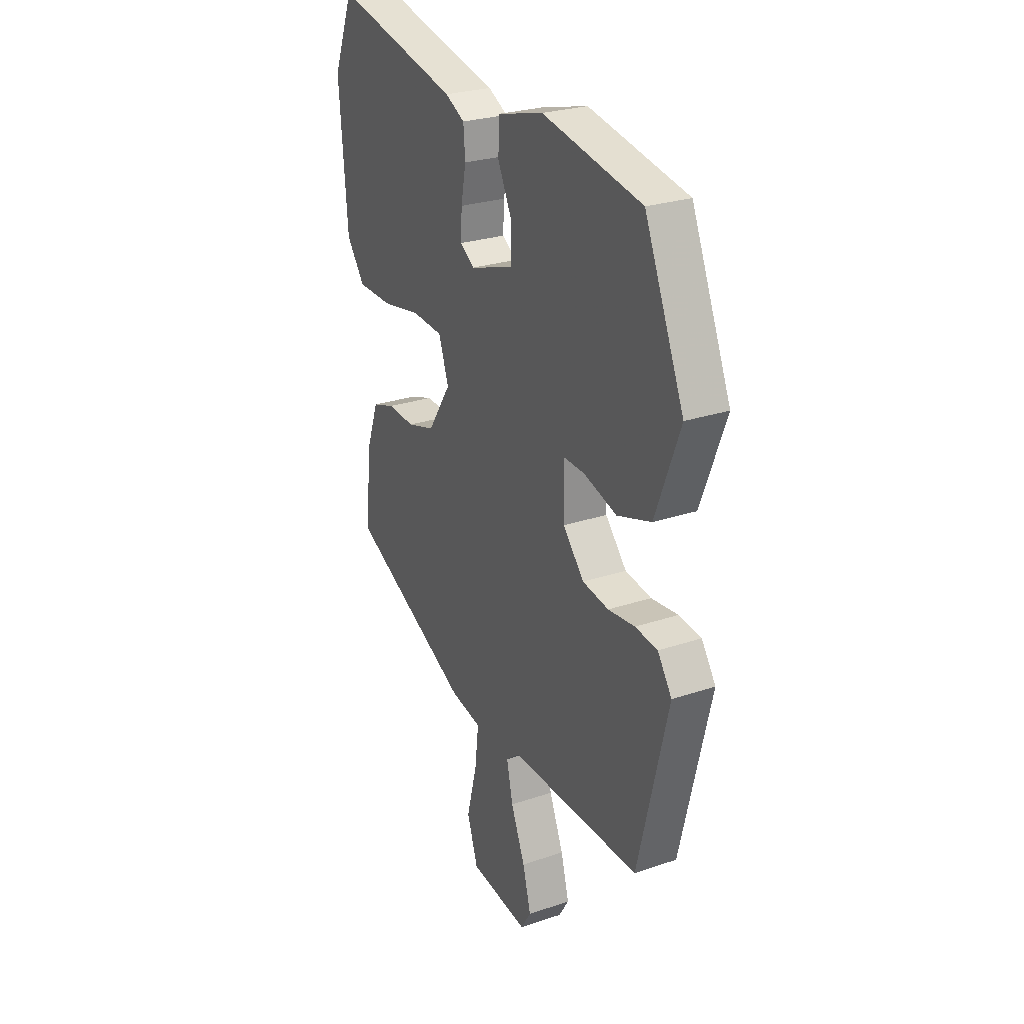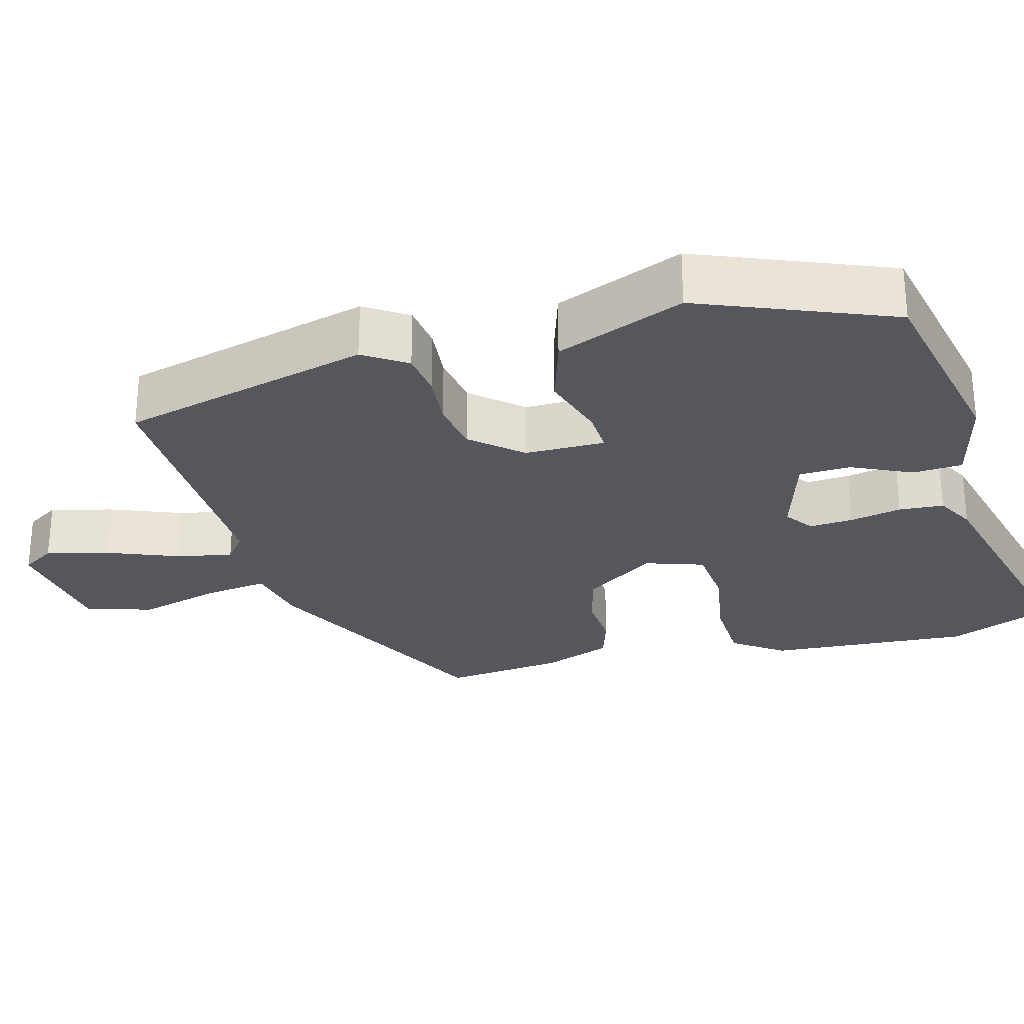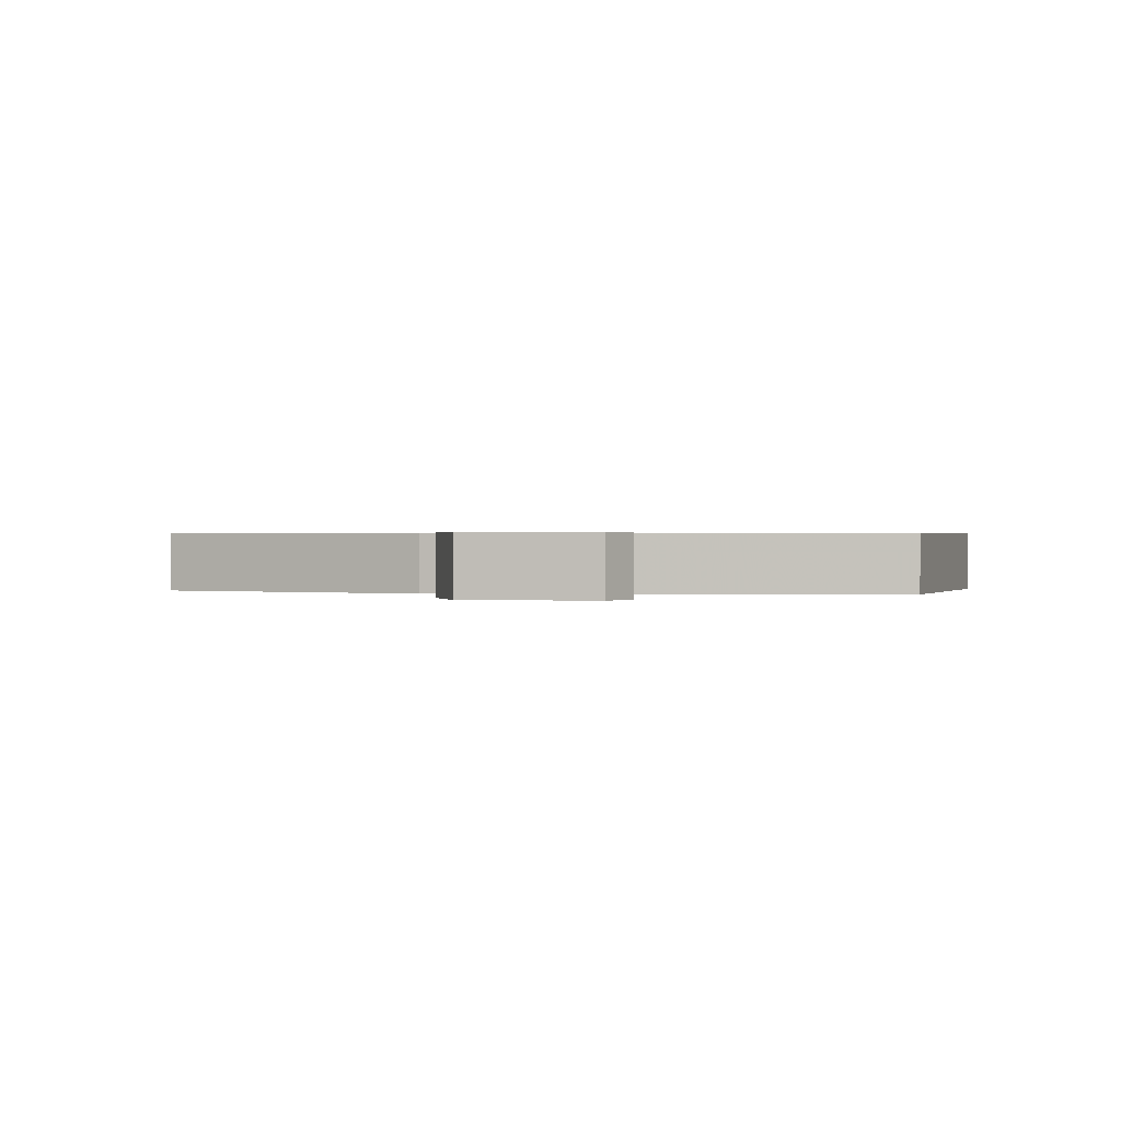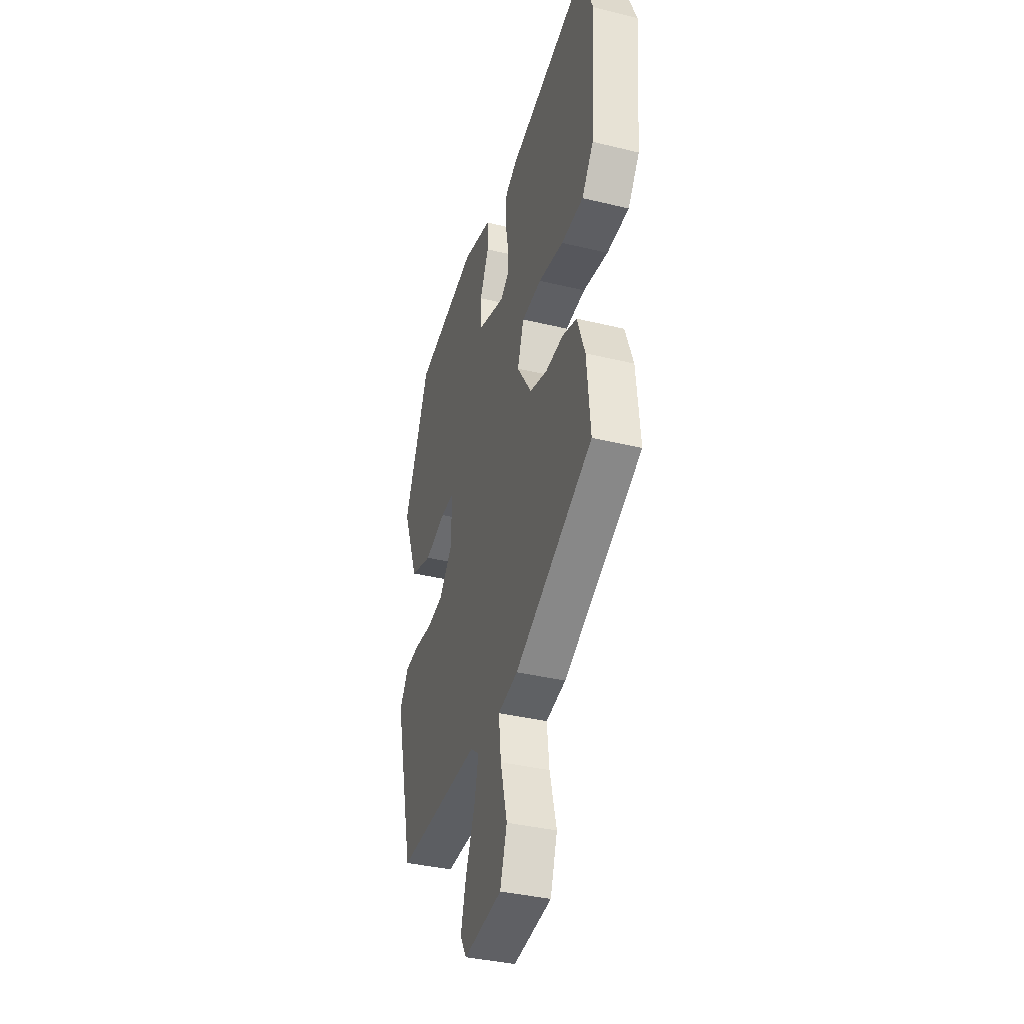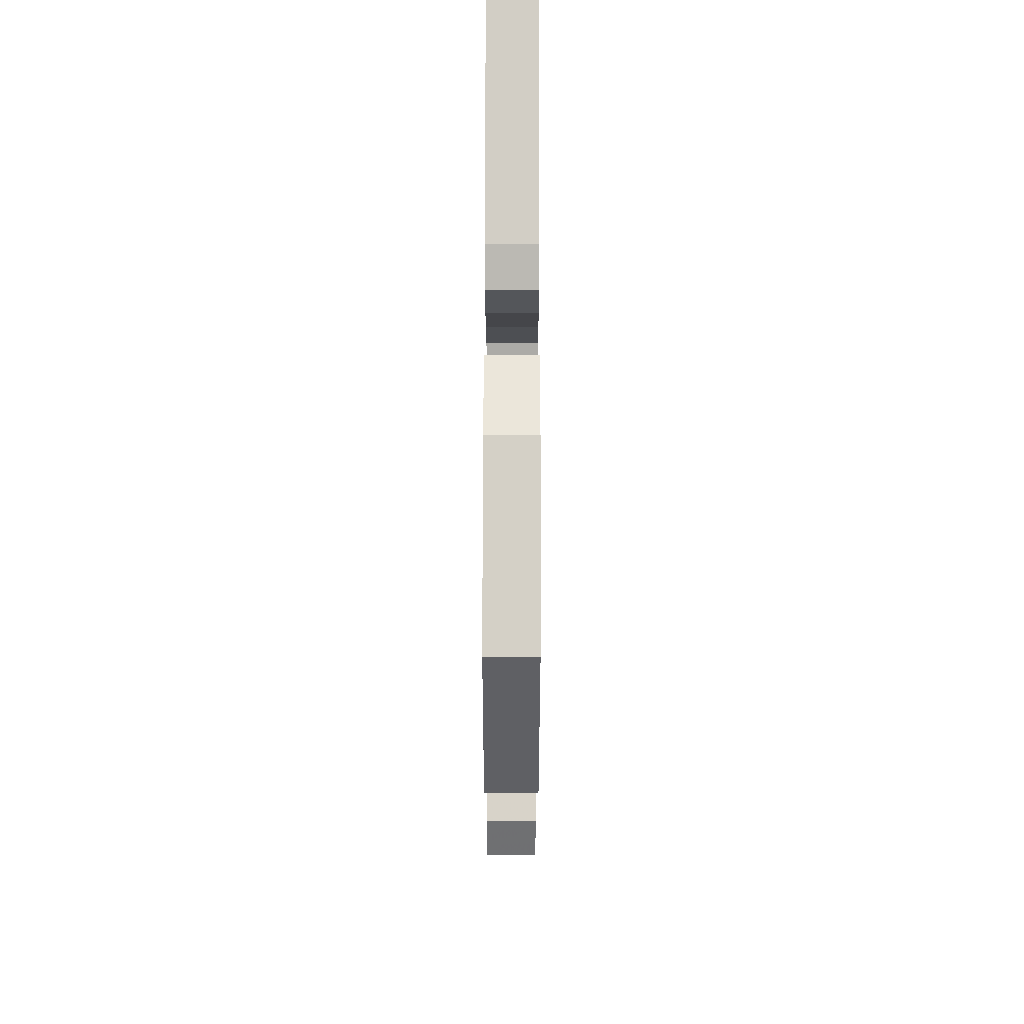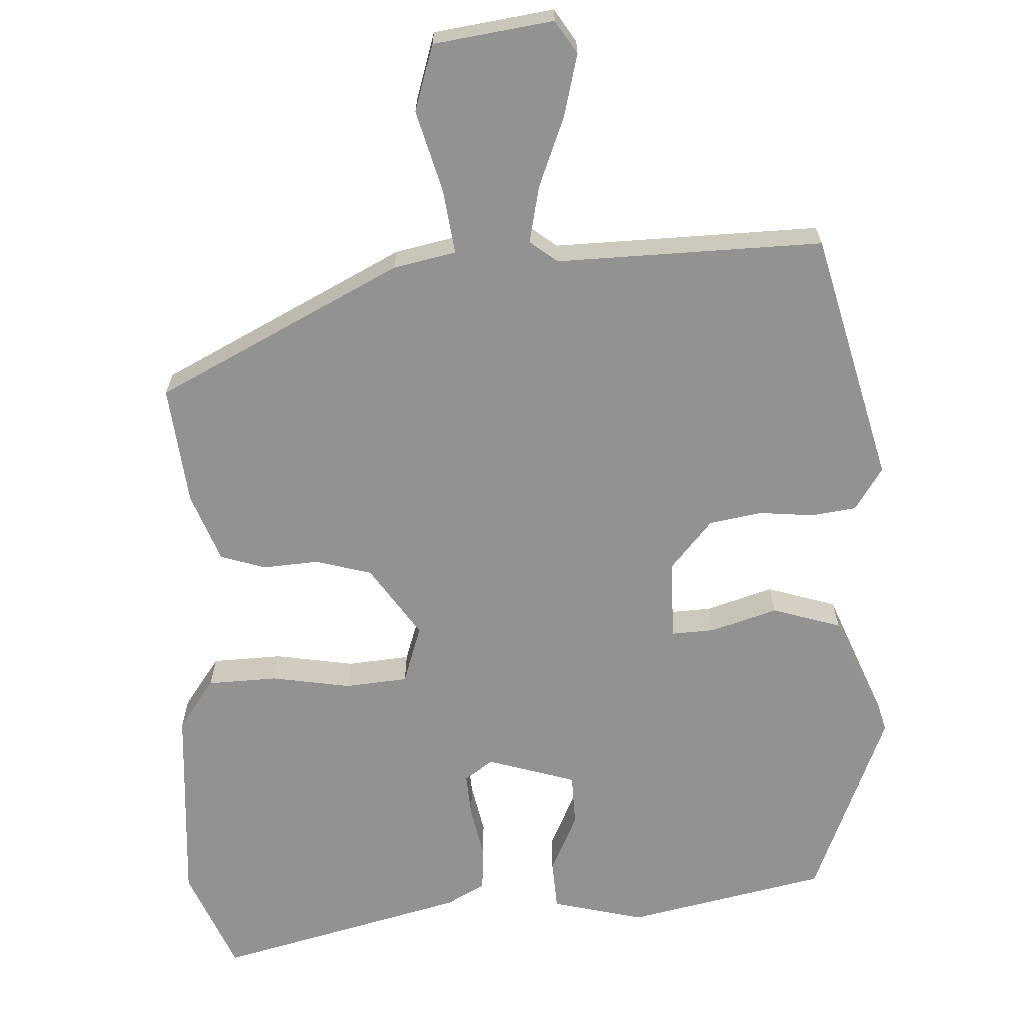
<metadata>
{"format":"obj","ext":"obj","renderer":"f3d","projection":"perspective","resolution":1024,"background":"white","views":[{"elev":26.2,"azim":-118.2,"up":"+Z"},{"elev":-27.6,"azim":-73.9,"up":"+Y"},{"elev":0.5,"azim":-175.7,"up":"+Y"},{"elev":-37.4,"azim":72.7,"up":"+Z"},{"elev":69.4,"azim":-89.9,"up":"+Z"},{"elev":-66.3,"azim":-176.4,"up":"+Y"}]}
</metadata>
<code>
v 0.474 0.07 0.566
v 0.529 0.07 0.428
v 0.507 0.07 0.16
v 0.458 0.07 0.094
v 0.365 0.07 0.092
v 0.26 0.07 0.111
v 0.177 0.07 0.105
v 0.15 0.07 0.028
v 0.212 0.07 -0.067
v 0.286 0.07 -0.089
v 0.36 0.07 -0.085
v 0.42 0.07 -0.105
v 0.453 0.07 -0.197
v 0.468 0.07 -0.356
v 0.141 0.07 -0.515
v 0.058 0.07 -0.531
v 0.068 0.07 -0.616
v 0.096 0.07 -0.725
v 0.067 0.07 -0.812
v -0.092 0.07 -0.832
v -0.119 0.07 -0.788
v -0.097 0.07 -0.706
v -0.059 0.07 -0.614
v -0.042 0.07 -0.539
v -0.078 0.07 -0.51
v -0.431 0.07 -0.513
v -0.511 0.07 -0.18
v -0.473 0.07 -0.124
v -0.413 0.07 -0.117
v -0.341 0.07 -0.125
v -0.271 0.07 -0.114
v -0.214 0.07 -0.05
v -0.212 0.07 0.056
v -0.269 0.07 0.054
v -0.358 0.07 0.028
v -0.449 0.07 0.058
v -0.515 0.07 0.229
v -0.409 0.07 0.48
v -0.143 0.07 0.532
v -0.021 0.07 0.5
v -0.018 0.07 0.434
v -0.056 0.07 0.356
v -0.055 0.07 0.287
v 0.062 0.07 0.249
v 0.1 0.07 0.275
v 0.097 0.07 0.333
v 0.084 0.07 0.402
v 0.089 0.07 0.461
v 0.141 0.07 0.488
v 0.474 0 0.566
v 0.529 0 0.428
v 0.507 0 0.16
v 0.458 0 0.094
v 0.365 0 0.092
v 0.26 0 0.111
v 0.177 0 0.105
v 0.15 0 0.028
v 0.212 0 -0.067
v 0.286 0 -0.089
v 0.36 0 -0.085
v 0.42 0 -0.105
v 0.453 0 -0.197
v 0.468 0 -0.356
v 0.141 0 -0.515
v 0.058 0 -0.531
v 0.068 0 -0.616
v 0.096 0 -0.725
v 0.067 0 -0.812
v -0.092 0 -0.832
v -0.119 0 -0.788
v -0.097 0 -0.706
v -0.059 0 -0.614
v -0.042 0 -0.539
v -0.078 0 -0.51
v -0.431 0 -0.513
v -0.511 0 -0.18
v -0.473 0 -0.124
v -0.413 0 -0.117
v -0.341 0 -0.125
v -0.271 0 -0.114
v -0.214 0 -0.05
v -0.212 0 0.056
v -0.269 0 0.054
v -0.358 0 0.028
v -0.449 0 0.058
v -0.515 0 0.229
v -0.409 0 0.48
v -0.143 0 0.532
v -0.021 0 0.5
v -0.018 0 0.434
v -0.056 0 0.356
v -0.055 0 0.287
v 0.062 0 0.249
v 0.1 0 0.275
v 0.097 0 0.333
v 0.084 0 0.402
v 0.089 0 0.461
v 0.141 0 0.488
f 46 47 48 49
f 45 46 49 1
f 39 40 41 42
f 39 42 43
f 38 39 43
f 37 38 43
f 34 35 36 37
f 33 34 37 43
f 32 33 43 44
f 27 28 29 30
f 25 26 27 30
f 24 25 30 31
f 20 21 22 23
f 20 23 24
f 17 18 19 20
f 16 17 20 24
f 10 11 12 13
f 9 10 13 14
f 3 4 5 6
f 3 6 7
f 45 1 2 3
f 45 3 7
f 44 45 7 8
f 32 44 8
f 31 32 8 9
f 15 16 24 31
f 9 14 15 31
f 98 97 96 95
f 50 98 95 94
f 91 90 89 88
f 92 91 88
f 92 88 87
f 92 87 86
f 86 85 84 83
f 92 86 83 82
f 93 92 82 81
f 79 78 77 76
f 79 76 75 74
f 80 79 74 73
f 72 71 70 69
f 73 72 69
f 69 68 67 66
f 73 69 66 65
f 62 61 60 59
f 63 62 59 58
f 55 54 53 52
f 56 55 52
f 52 51 50 94
f 56 52 94
f 57 56 94 93
f 57 93 81
f 58 57 81 80
f 80 73 65 64
f 80 64 63 58
f 1 50 51 2
f 2 51 52 3
f 3 52 53 4
f 4 53 54 5
f 5 54 55 6
f 6 55 56 7
f 7 56 57 8
f 8 57 58 9
f 9 58 59 10
f 10 59 60 11
f 11 60 61 12
f 12 61 62 13
f 13 62 63 14
f 14 63 64 15
f 15 64 65 16
f 16 65 66 17
f 17 66 67 18
f 18 67 68 19
f 19 68 69 20
f 20 69 70 21
f 21 70 71 22
f 22 71 72 23
f 23 72 73 24
f 24 73 74 25
f 25 74 75 26
f 26 75 76 27
f 27 76 77 28
f 28 77 78 29
f 29 78 79 30
f 30 79 80 31
f 31 80 81 32
f 32 81 82 33
f 33 82 83 34
f 34 83 84 35
f 35 84 85 36
f 36 85 86 37
f 37 86 87 38
f 38 87 88 39
f 39 88 89 40
f 40 89 90 41
f 41 90 91 42
f 42 91 92 43
f 43 92 93 44
f 44 93 94 45
f 45 94 95 46
f 46 95 96 47
f 47 96 97 48
f 48 97 98 49
f 49 98 50 1

</code>
